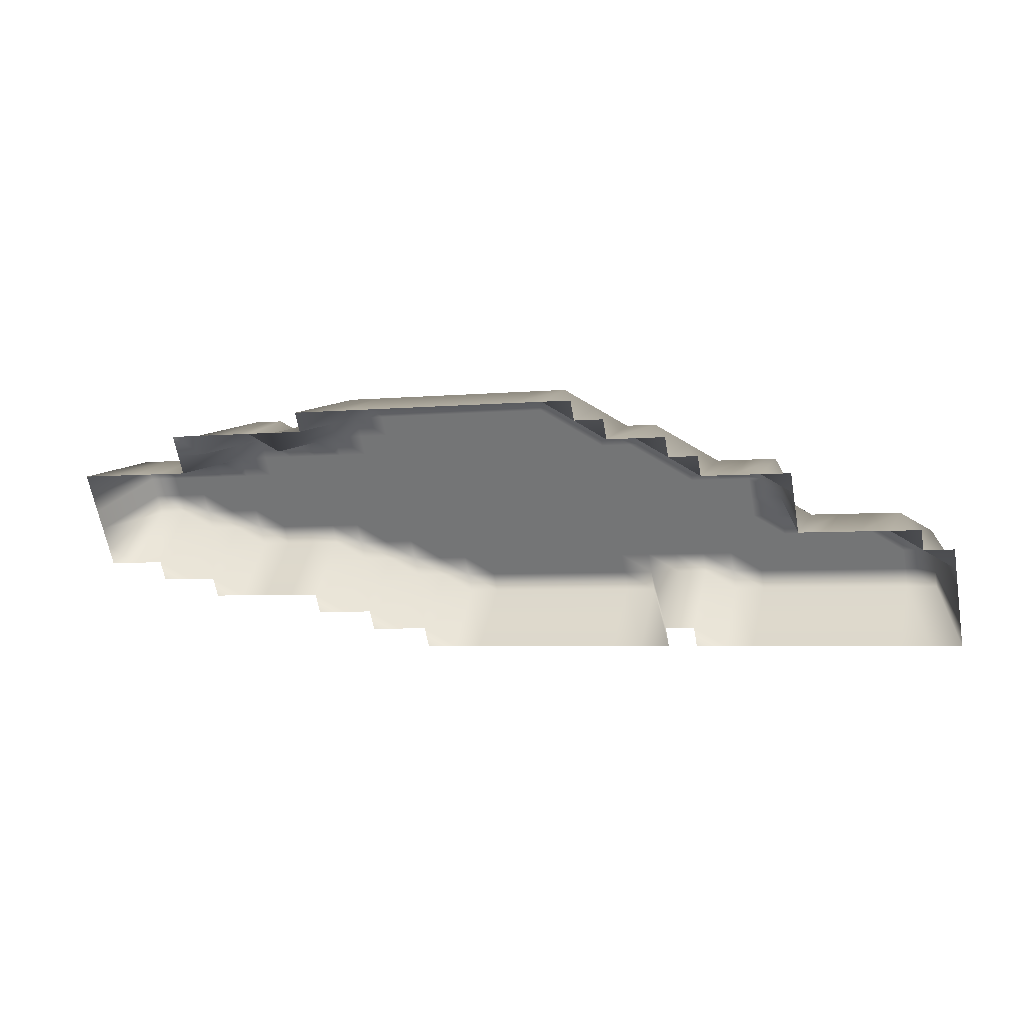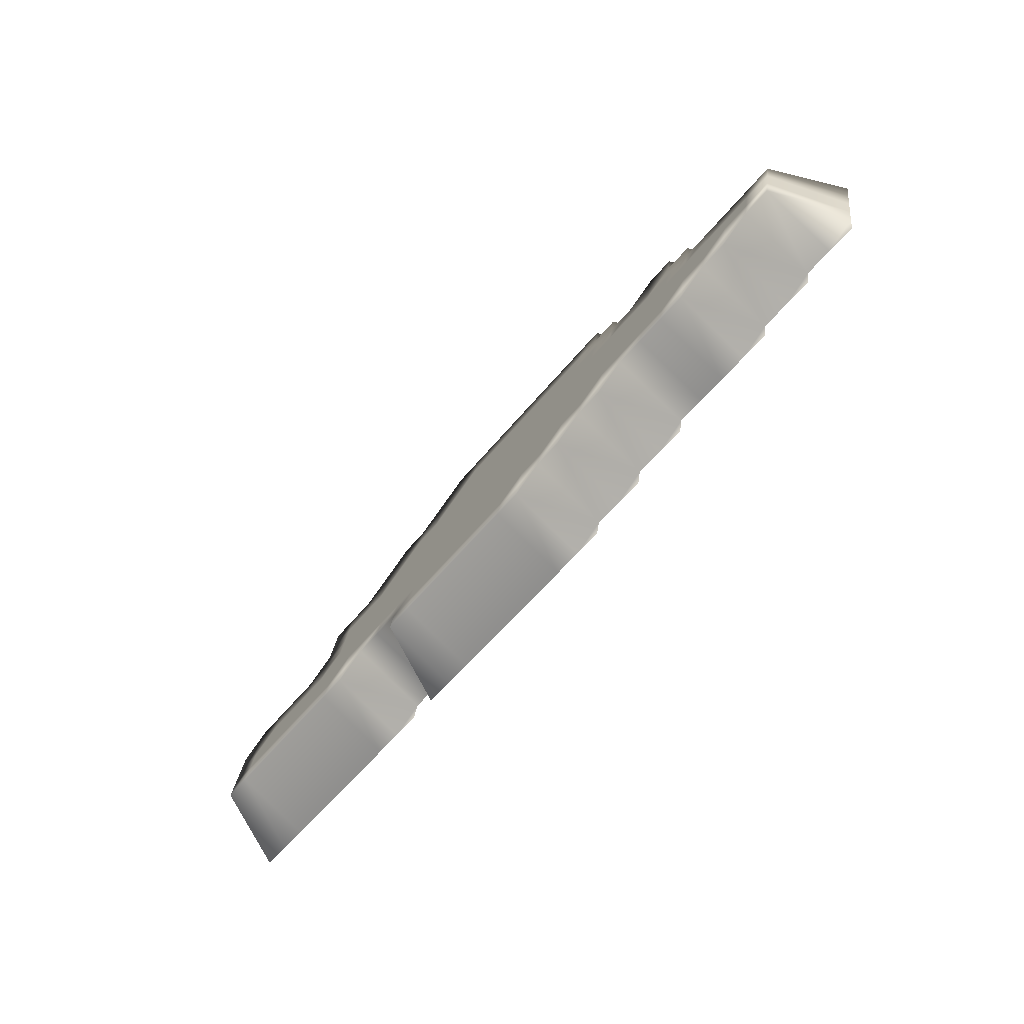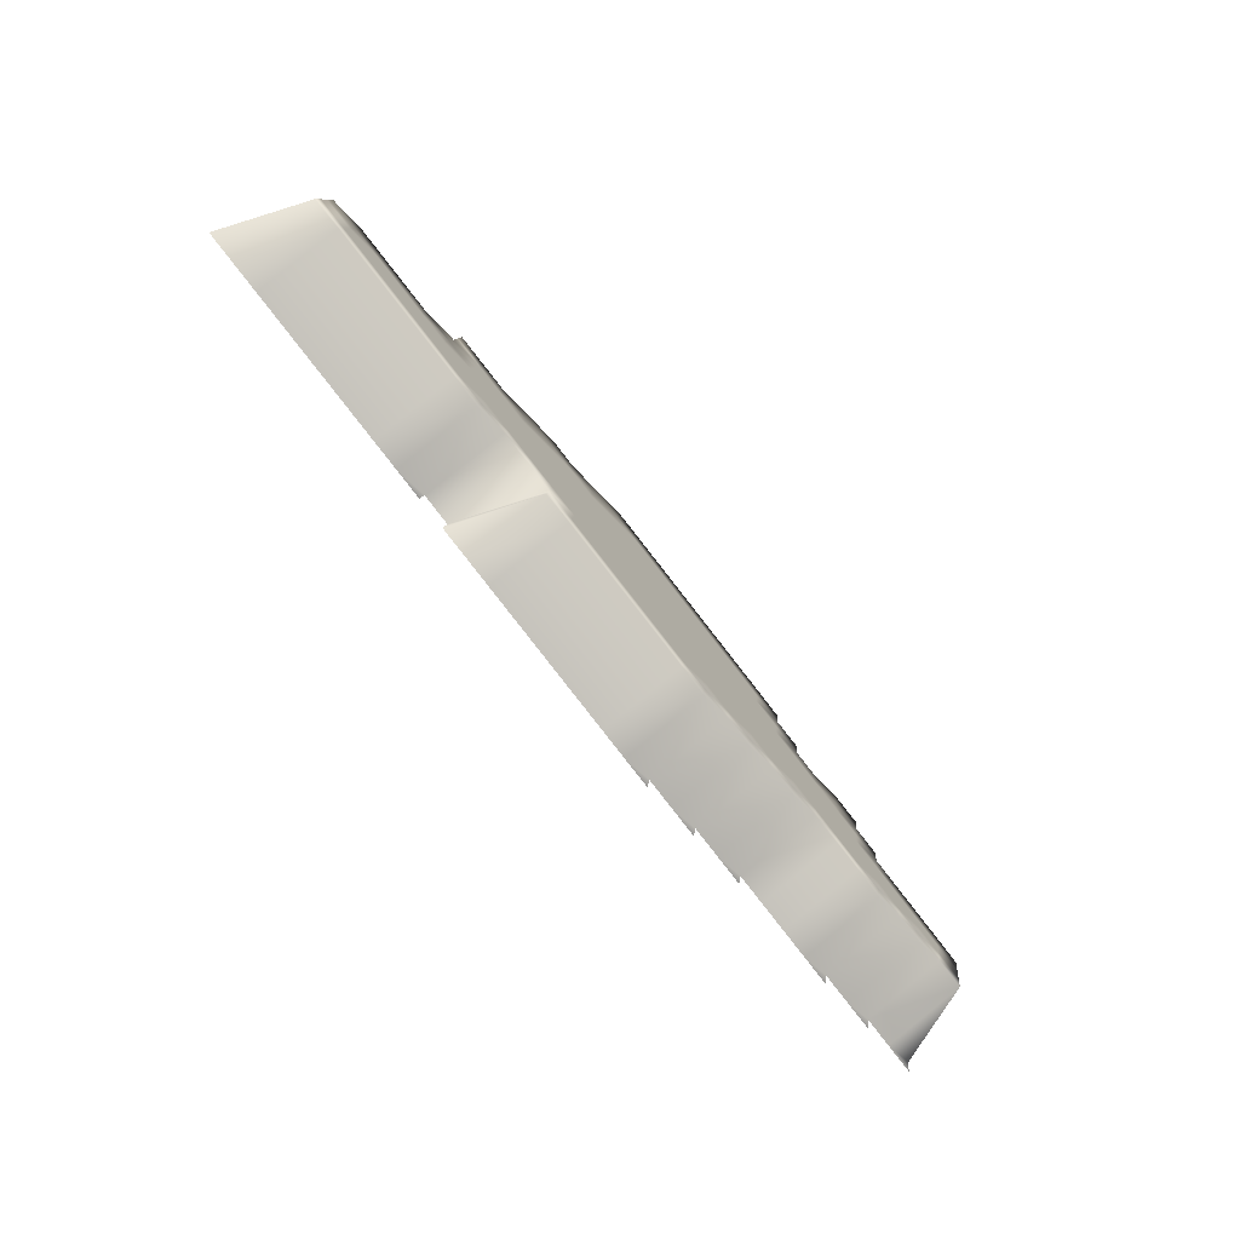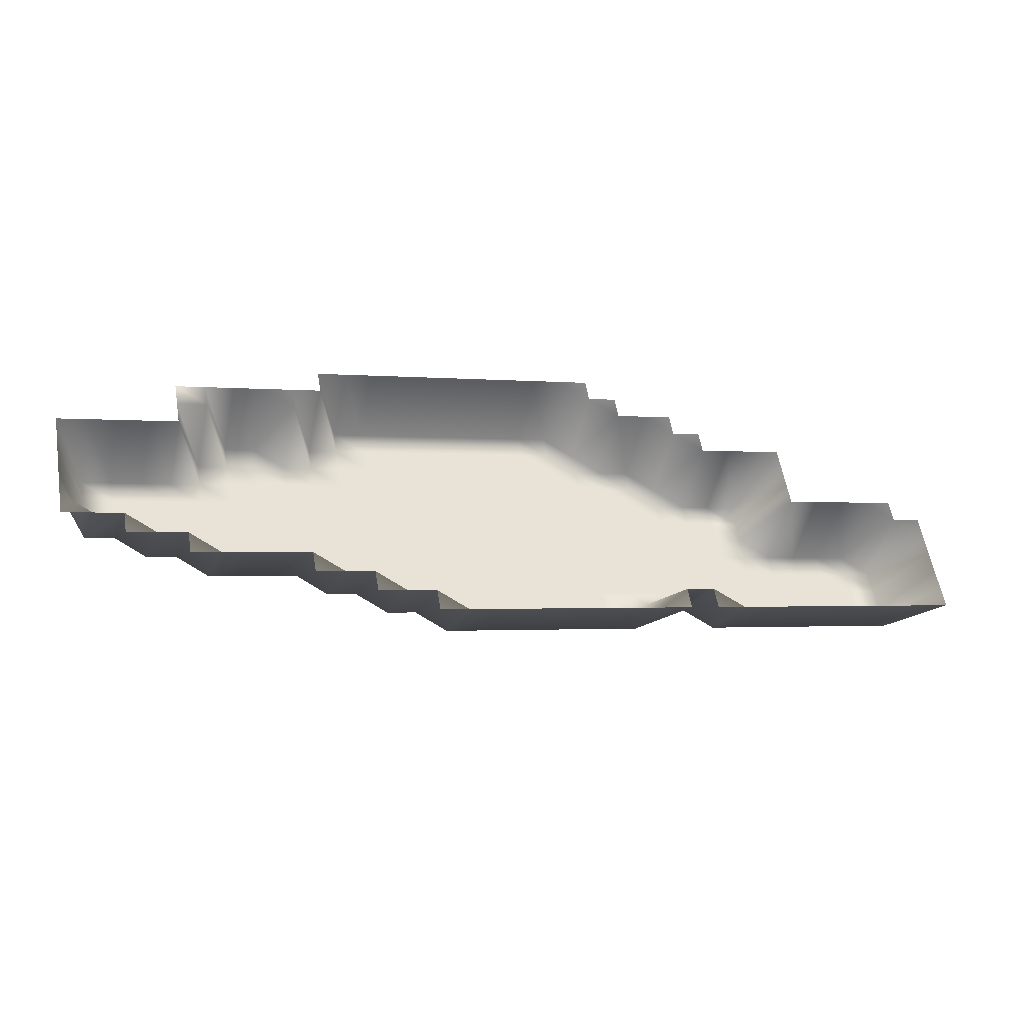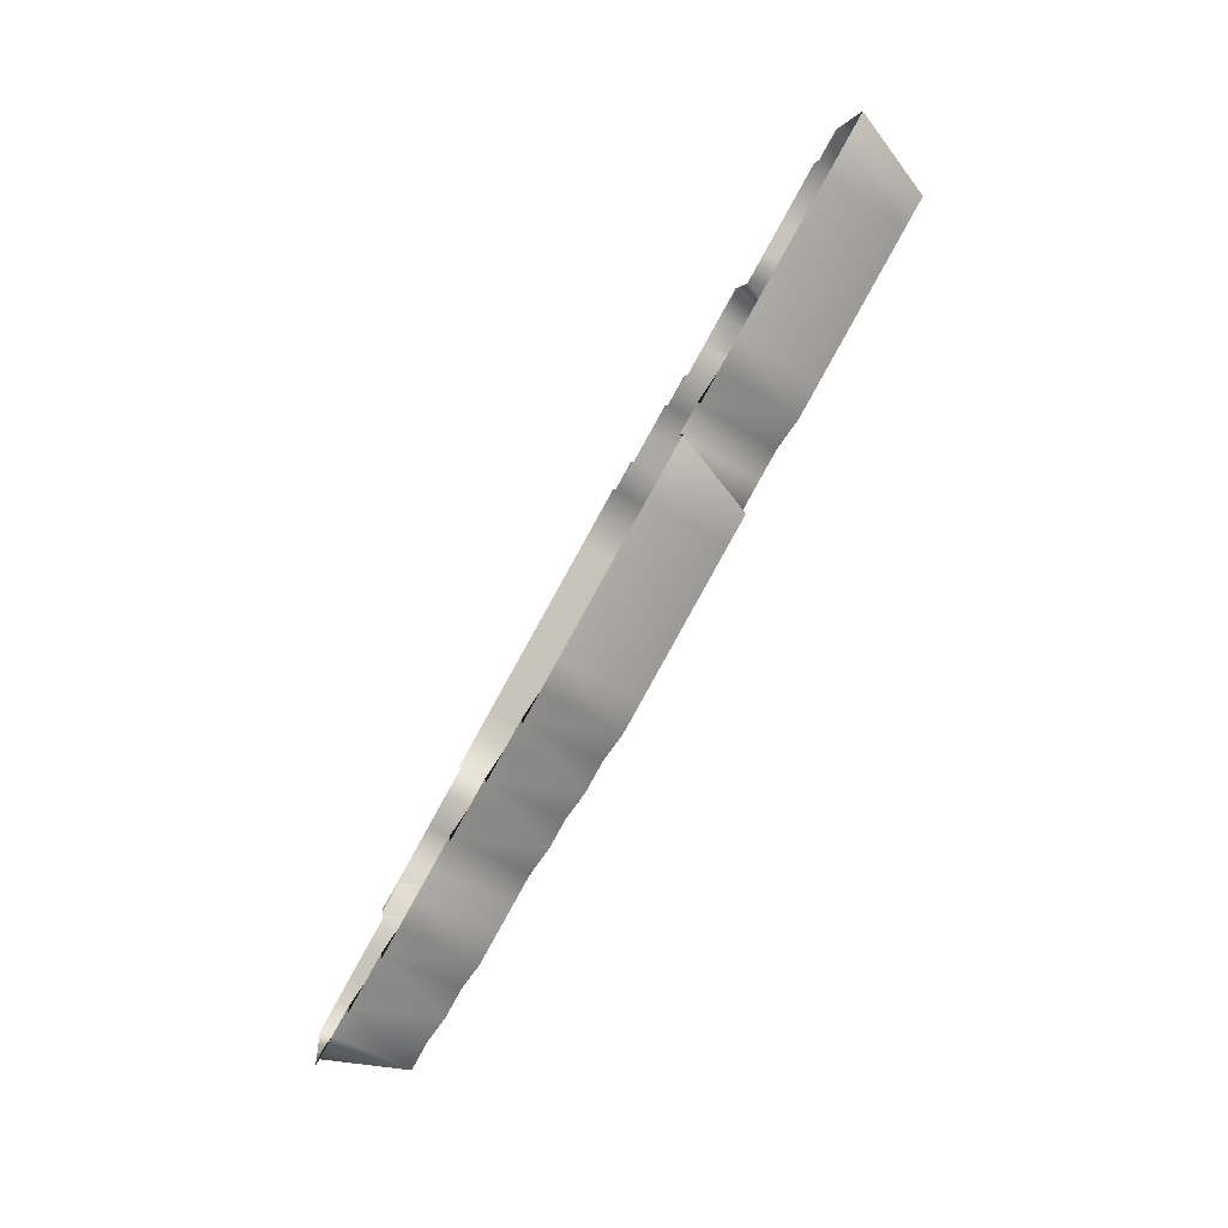
<metadata>
{"format":"obj","ext":"obj","renderer":"f3d","projection":"perspective","resolution":1024,"background":"white","views":[{"elev":29.1,"azim":16.0,"up":"+Y"},{"elev":-68.2,"azim":-128.8,"up":"+Y"},{"elev":-70.8,"azim":128.7,"up":"+Y"},{"elev":-35.3,"azim":-15.7,"up":"+Y"},{"elev":-76.5,"azim":60.4,"up":"+Y"}]}
</metadata>
<code>
g default
v -0.9076 6.514 11.74
v -0.7246 6.547 11.74
v -0.5416 6.58 11.74
v -0.3586 6.613 11.74
v -0.1756 6.646 11.74
v 0.007364 6.679 11.74
v 0.1904 6.712 11.74
v 0.3734 6.745 11.74
v 0.5563 6.778 11.74
v 0.7393 6.811 11.74
v 0.9223 6.844 11.74
v -1.798 6.215 11.74
v -1.615 6.248 11.74
v -1.432 6.281 11.74
v -1.249 6.314 11.74
v -1.066 6.347 11.74
v -0.8834 6.38 11.74
v -0.7004 6.413 11.26
v -0.5174 6.446 11.26
v -0.3344 6.479 11.26
v -0.1514 6.512 11.26
v 0.03159 6.545 11.26
v 0.2146 6.578 11.26
v 0.3976 6.611 11.26
v 0.5806 6.644 11.26
v 0.7636 6.677 11.26
v 0.9466 6.71 11.74
v 1.13 6.743 11.74
v -1.774 6.08 11.73
v -1.591 6.113 11.73
v -1.408 6.146 11.25
v -1.225 6.179 11.25
v -1.042 6.212 11.73
v -0.8591 6.245 11.25
v -0.6761 6.278 11.25
v -0.4932 6.311 11.25
v -0.3102 6.344 11.25
v -0.1272 6.377 11.25
v 0.05583 6.41 11.25
v 0.2388 6.443 11.25
v 0.4218 6.476 11.25
v 0.6048 6.509 11.25
v 0.7878 6.542 11.25
v 0.9708 6.575 11.25
v 1.154 6.608 11.73
v 1.337 6.641 11.73
v 1.52 6.674 11.73
v -2.482 5.814 11.73
v -2.299 5.847 11.73
v -2.116 5.88 11.73
v -1.933 5.913 11.73
v -1.75 5.946 11.73
v -1.567 5.979 11.25
v -1.384 6.012 11.25
v -1.201 6.045 11.25
v -1.018 6.078 11.25
v -0.8349 6.111 11.25
v -0.6519 6.144 11.25
v -0.4689 6.177 11.25
v -0.2859 6.21 11.25
v -0.1029 6.243 11.25
v 0.08006 6.276 11.25
v 0.2631 6.309 11.25
v 0.446 6.342 11.25
v 0.629 6.375 11.25
v 0.812 6.408 11.25
v 0.995 6.441 11.25
v 1.178 6.474 11.25
v 1.361 6.507 11.25
v 1.544 6.54 11.73
v 1.727 6.573 11.73
v -2.458 5.68 11.73
v -2.275 5.713 11.25
v -2.092 5.746 11.25
v -1.909 5.779 11.25
v -1.726 5.812 11.25
v -1.543 5.845 11.25
v -1.36 5.878 11.25
v -1.177 5.911 11.25
v -0.9937 5.944 11.25
v -0.8107 5.977 11.25
v -0.6277 6.01 11.25
v -0.4447 6.043 11.25
v -0.2617 6.076 11.25
v -0.0787 6.109 11.25
v 0.1043 6.142 11.25
v 0.2873 6.174 11.25
v 0.4703 6.207 11.25
v 0.6533 6.24 11.25
v 0.8363 6.273 11.25
v 1.019 6.306 11.25
v 1.202 6.339 11.25
v 1.385 6.372 11.25
v 1.568 6.405 11.25
v 1.751 6.438 11.73
v 1.934 6.471 11.73
v 2.117 6.504 11.73
v 2.3 6.537 11.73
v -2.433 5.545 11.73
v -2.25 5.578 11.24
v -2.067 5.611 11.24
v -1.884 5.644 11.24
v -1.701 5.677 11.24
v -1.518 5.71 11.24
v -1.335 5.743 11.24
v -1.152 5.776 11.24
v -0.9694 5.809 11.24
v -0.7864 5.842 11.24
v -0.6035 5.875 11.24
v -0.4205 5.908 11.24
v -0.2375 5.941 11.24
v -0.05447 5.974 11.24
v 0.1285 6.007 11.24
v 0.3115 6.04 11.24
v 0.4945 6.073 11.24
v 0.6775 6.106 11.24
v 0.8605 6.139 11.24
v 1.043 6.172 11.24
v 1.226 6.205 11.24
v 1.409 6.238 11.24
v 1.592 6.271 11.24
v 1.775 6.304 11.24
v 1.958 6.337 11.24
v 2.141 6.37 11.24
v 2.324 6.403 11.73
v -2.409 5.411 11.73
v -2.226 5.444 11.24
v -2.043 5.477 11.24
v -1.86 5.51 11.24
v -1.677 5.543 11.24
v -1.494 5.576 11.24
v -1.311 5.609 11.24
v -1.128 5.642 11.24
v -0.9452 5.675 11.24
v -0.7622 5.708 11.24
v -0.5792 5.741 11.24
v -0.3962 5.774 11.24
v -0.2132 5.807 11.24
v -0.03024 5.84 11.24
v 0.1528 5.873 11.24
v 0.3357 5.906 11.24
v 0.5187 5.939 11.24
v 0.7017 5.972 11.24
v 0.8847 6.005 11.24
v 1.068 6.038 11.24
v 1.251 6.071 11.24
v 1.434 6.104 11.24
v 1.617 6.137 11.24
v 1.8 6.17 11.24
v 1.983 6.203 11.24
v 2.166 6.235 11.24
v 2.349 6.268 11.73
v -2.385 5.276 11.73
v -2.202 5.309 11.24
v -2.019 5.342 11.24
v -1.836 5.375 11.24
v -1.653 5.408 11.24
v -1.47 5.441 11.24
v -1.287 5.474 11.24
v -1.104 5.507 11.24
v -0.921 5.54 11.24
v -0.738 5.573 11.24
v -0.555 5.606 11.24
v -0.372 5.639 11.24
v -0.189 5.672 11.24
v -0.00601 5.705 11.24
v 0.177 5.738 11.24
v 0.36 5.771 11.24
v 0.543 5.804 11.24
v 0.726 5.837 11.24
v 0.909 5.87 11.24
v 1.092 5.903 11.24
v 1.275 5.936 11.24
v 1.458 5.969 11.24
v 1.641 6.002 11.24
v 1.824 6.035 11.24
v 2.007 6.068 11.24
v 2.19 6.101 11.24
v 2.373 6.134 11.73
v 2.556 6.167 11.73
v 2.739 6.2 11.73
v 2.922 6.233 11.73
v 3.105 6.266 11.73
v -2.361 5.142 11.72
v -2.178 5.175 11.72
v -1.995 5.208 11.72
v -1.812 5.241 11.23
v -1.629 5.274 11.23
v -1.446 5.307 11.23
v -1.263 5.34 11.23
v -1.08 5.373 11.23
v -0.8967 5.406 11.23
v -0.7138 5.439 11.23
v -0.5308 5.472 11.23
v -0.3478 5.505 11.23
v -0.1648 5.538 11.23
v 0.01822 5.571 11.23
v 0.2012 5.604 11.23
v 0.3842 5.637 11.23
v 0.5672 5.67 11.23
v 0.7502 5.703 11.23
v 0.9332 5.736 11.23
v 1.116 5.769 11.23
v 1.299 5.802 11.23
v 1.482 5.835 11.23
v 1.665 5.868 11.23
v 1.848 5.901 11.23
v 2.031 5.934 11.23
v 2.214 5.967 11.23
v 2.397 6 11.23
v 2.58 6.033 11.23
v 2.763 6.066 11.23
v 2.946 6.099 11.23
v 3.129 6.132 11.72
v 3.312 6.165 11.72
v -1.97 5.074 11.72
v -1.787 5.107 11.72
v -1.604 5.14 11.72
v -1.421 5.172 11.23
v -1.239 5.205 11.23
v -1.056 5.238 11.23
v -0.8725 5.271 11.23
v -0.6895 5.304 11.23
v -0.5065 5.337 11.23
v -0.3235 5.37 11.23
v -0.1405 5.403 11.23
v 0.04245 5.436 11.23
v 0.2254 5.469 11.23
v 0.4084 5.502 11.23
v 0.5914 5.535 11.23
v 0.7744 5.568 11.23
v 0.9574 5.601 11.23
v 1.14 5.634 11.23
v 1.323 5.667 11.23
v 1.506 5.7 11.23
v 1.689 5.733 11.23
v 1.872 5.766 11.23
v 2.055 5.799 11.23
v 2.238 5.832 11.23
v 2.421 5.865 11.23
v 2.604 5.898 11.23
v 2.787 5.931 11.23
v 2.97 5.964 11.23
v 3.153 5.997 11.23
v 3.336 6.03 11.72
v -1.58 5.005 11.72
v -1.397 5.038 11.72
v -1.214 5.071 11.72
v -1.031 5.104 11.72
v -0.8483 5.137 11.72
v -0.6653 5.17 11.23
v -0.4823 5.203 11.23
v -0.2993 5.236 11.23
v -0.1163 5.269 11.23
v 0.06668 5.302 11.23
v 0.2497 5.335 11.23
v 0.4327 5.368 11.23
v 0.6157 5.401 11.23
v 0.7987 5.434 11.23
v 0.9817 5.467 11.23
v 1.165 5.5 11.23
v 1.348 5.533 11.23
v 1.531 5.566 11.23
v 1.714 5.599 11.23
v 1.897 5.632 11.23
v 2.08 5.665 11.23
v 2.263 5.698 11.23
v 2.446 5.731 11.23
v 2.629 5.764 11.23
v 2.812 5.797 11.23
v 2.995 5.83 11.23
v 3.178 5.863 11.23
v 3.361 5.896 11.72
v -0.8241 5.003 11.72
v -0.6411 5.036 11.72
v -0.4581 5.069 11.72
v -0.2751 5.102 11.22
v -0.09208 5.135 11.22
v 0.09091 5.168 11.22
v 0.2739 5.201 11.22
v 0.4569 5.234 11.22
v 0.6399 5.266 11.22
v 0.8229 5.299 11.22
v 1.006 5.332 11.22
v 1.189 5.365 11.22
v 1.372 5.398 11.22
v 1.555 5.431 11.22
v 1.738 5.464 11.22
v 1.921 5.497 11.22
v 2.104 5.53 11.22
v 2.287 5.563 11.22
v 2.47 5.596 11.22
v 2.653 5.629 11.22
v 2.836 5.662 11.22
v 3.019 5.695 11.22
v 3.202 5.728 11.22
v 3.385 5.761 11.72
v -0.4338 4.934 11.72
v -0.2508 4.967 11.72
v -0.06785 5 11.72
v 0.1151 5.033 11.22
v 0.2981 5.066 11.22
v 0.4811 5.099 11.22
v 0.6641 5.132 11.22
v 0.8471 5.165 11.22
v 1.03 5.198 11.22
v 1.213 5.231 11.22
v 1.396 5.264 11.22
v 1.579 5.297 11.72
v 1.762 5.33 11.72
v 1.945 5.363 11.22
v 2.128 5.396 11.22
v 2.311 5.429 11.22
v 2.494 5.462 11.22
v 2.677 5.495 11.22
v 2.86 5.528 11.22
v 3.043 5.561 11.22
v 3.226 5.594 11.22
v 3.409 5.627 11.72
v -0.04362 4.866 11.72
v 0.1394 4.899 11.72
v 0.3224 4.932 11.72
v 0.5054 4.965 11.72
v 0.6884 4.998 11.72
v 0.8714 5.031 11.72
v 1.054 5.064 11.72
v 1.237 5.097 11.72
v 1.42 5.13 11.72
v 1.603 5.163 11.72
v 1.786 5.196 11.72
v 1.969 5.229 11.72
v 2.152 5.262 11.72
v 2.335 5.295 11.72
v 2.518 5.327 11.72
v 2.701 5.36 11.72
v 2.884 5.393 11.72
v 3.067 5.426 11.72
v 3.25 5.459 11.72
v 3.433 5.492 11.72
g pCube31
f 1 2 18 17
f 2 3 19 18
f 3 4 20 19
f 4 5 21 20
f 5 6 22 21
f 6 7 23 22
f 7 8 24 23
f 8 9 25 24
f 9 10 26 25
f 10 11 27 26
f 12 13 30 29
f 13 14 31 30
f 14 15 32 31
f 15 16 33 32
f 16 17 34 33
f 17 18 35 34
f 18 19 36 35
f 19 20 37 36
f 20 21 38 37
f 21 22 39 38
f 22 23 40 39
f 23 24 41 40
f 24 25 42 41
f 25 26 43 42
f 26 27 44 43
f 27 28 45 44
f 29 30 53 52
f 30 31 54 53
f 31 32 55 54
f 32 33 56 55
f 33 34 57 56
f 34 35 58 57
f 35 36 59 58
f 36 37 60 59
f 37 38 61 60
f 38 39 62 61
f 39 40 63 62
f 40 41 64 63
f 41 42 65 64
f 42 43 66 65
f 43 44 67 66
f 44 45 68 67
f 45 46 69 68
f 46 47 70 69
f 48 49 73 72
f 49 50 74 73
f 50 51 75 74
f 51 52 76 75
f 52 53 77 76
f 53 54 78 77
f 54 55 79 78
f 55 56 80 79
f 56 57 81 80
f 57 58 82 81
f 58 59 83 82
f 59 60 84 83
f 60 61 85 84
f 61 62 86 85
f 62 63 87 86
f 63 64 88 87
f 64 65 89 88
f 65 66 90 89
f 66 67 91 90
f 67 68 92 91
f 68 69 93 92
f 69 70 94 93
f 70 71 95 94
f 72 73 100 99
f 73 74 101 100
f 74 75 102 101
f 75 76 103 102
f 76 77 104 103
f 77 78 105 104
f 78 79 106 105
f 79 80 107 106
f 80 81 108 107
f 81 82 109 108
f 82 83 110 109
f 83 84 111 110
f 84 85 112 111
f 85 86 113 112
f 86 87 114 113
f 87 88 115 114
f 88 89 116 115
f 89 90 117 116
f 90 91 118 117
f 91 92 119 118
f 92 93 120 119
f 93 94 121 120
f 94 95 122 121
f 95 96 123 122
f 96 97 124 123
f 97 98 125 124
f 99 100 127 126
f 100 101 128 127
f 101 102 129 128
f 102 103 130 129
f 103 104 131 130
f 104 105 132 131
f 105 106 133 132
f 106 107 134 133
f 107 108 135 134
f 108 109 136 135
f 109 110 137 136
f 110 111 138 137
f 111 112 139 138
f 112 113 140 139
f 113 114 141 140
f 114 115 142 141
f 115 116 143 142
f 116 117 144 143
f 117 118 145 144
f 118 119 146 145
f 119 120 147 146
f 120 121 148 147
f 121 122 149 148
f 122 123 150 149
f 123 124 151 150
f 124 125 152 151
f 126 127 154 153
f 127 128 155 154
f 128 129 156 155
f 129 130 157 156
f 130 131 158 157
f 131 132 159 158
f 132 133 160 159
f 133 134 161 160
f 134 135 162 161
f 135 136 163 162
f 136 137 164 163
f 137 138 165 164
f 138 139 166 165
f 139 140 167 166
f 140 141 168 167
f 141 142 169 168
f 142 143 170 169
f 143 144 171 170
f 144 145 172 171
f 145 146 173 172
f 146 147 174 173
f 147 148 175 174
f 148 149 176 175
f 149 150 177 176
f 150 151 178 177
f 151 152 179 178
f 153 154 185 184
f 154 155 186 185
f 155 156 187 186
f 156 157 188 187
f 157 158 189 188
f 158 159 190 189
f 159 160 191 190
f 160 161 192 191
f 161 162 193 192
f 162 163 194 193
f 163 164 195 194
f 164 165 196 195
f 165 166 197 196
f 166 167 198 197
f 167 168 199 198
f 168 169 200 199
f 169 170 201 200
f 170 171 202 201
f 171 172 203 202
f 172 173 204 203
f 173 174 205 204
f 174 175 206 205
f 175 176 207 206
f 176 177 208 207
f 177 178 209 208
f 178 179 210 209
f 179 180 211 210
f 180 181 212 211
f 181 182 213 212
f 182 183 214 213
f 186 187 217 216
f 187 188 218 217
f 188 189 219 218
f 189 190 220 219
f 190 191 221 220
f 191 192 222 221
f 192 193 223 222
f 193 194 224 223
f 194 195 225 224
f 195 196 226 225
f 196 197 227 226
f 197 198 228 227
f 198 199 229 228
f 199 200 230 229
f 200 201 231 230
f 201 202 232 231
f 202 203 233 232
f 203 204 234 233
f 204 205 235 234
f 205 206 236 235
f 206 207 237 236
f 207 208 238 237
f 208 209 239 238
f 209 210 240 239
f 210 211 241 240
f 211 212 242 241
f 212 213 243 242
f 213 214 244 243
f 214 215 245 244
f 218 219 247 246
f 219 220 248 247
f 220 221 249 248
f 221 222 250 249
f 222 223 251 250
f 223 224 252 251
f 224 225 253 252
f 225 226 254 253
f 226 227 255 254
f 227 228 256 255
f 228 229 257 256
f 229 230 258 257
f 230 231 259 258
f 231 232 260 259
f 232 233 261 260
f 233 234 262 261
f 234 235 263 262
f 235 236 264 263
f 236 237 265 264
f 237 238 266 265
f 238 239 267 266
f 239 240 268 267
f 240 241 269 268
f 241 242 270 269
f 242 243 271 270
f 243 244 272 271
f 244 245 273 272
f 250 251 275 274
f 251 252 276 275
f 252 253 277 276
f 253 254 278 277
f 254 255 279 278
f 255 256 280 279
f 256 257 281 280
f 257 258 282 281
f 258 259 283 282
f 259 260 284 283
f 260 261 285 284
f 261 262 286 285
f 262 263 287 286
f 263 264 288 287
f 264 265 289 288
f 265 266 290 289
f 266 267 291 290
f 267 268 292 291
f 268 269 293 292
f 269 270 294 293
f 270 271 295 294
f 271 272 296 295
f 272 273 297 296
f 276 277 299 298
f 277 278 300 299
f 278 279 301 300
f 279 280 302 301
f 280 281 303 302
f 281 282 304 303
f 282 283 305 304
f 283 284 306 305
f 284 285 307 306
f 285 286 308 307
f 286 287 309 308
f 287 288 310 309
f 288 289 311 310
f 289 290 312 311
f 290 291 313 312
f 291 292 314 313
f 292 293 315 314
f 293 294 316 315
f 294 295 317 316
f 295 296 318 317
f 296 297 319 318
f 300 301 321 320
f 301 302 322 321
f 302 303 323 322
f 303 304 324 323
f 304 305 325 324
f 305 306 326 325
f 306 307 327 326
f 307 308 328 327
f 308 309 329 328
f 310 311 331 330
f 311 312 332 331
f 312 313 333 332
f 313 314 334 333
f 314 315 335 334
f 315 316 336 335
f 316 317 337 336
f 317 318 338 337
f 318 319 339 338

</code>
